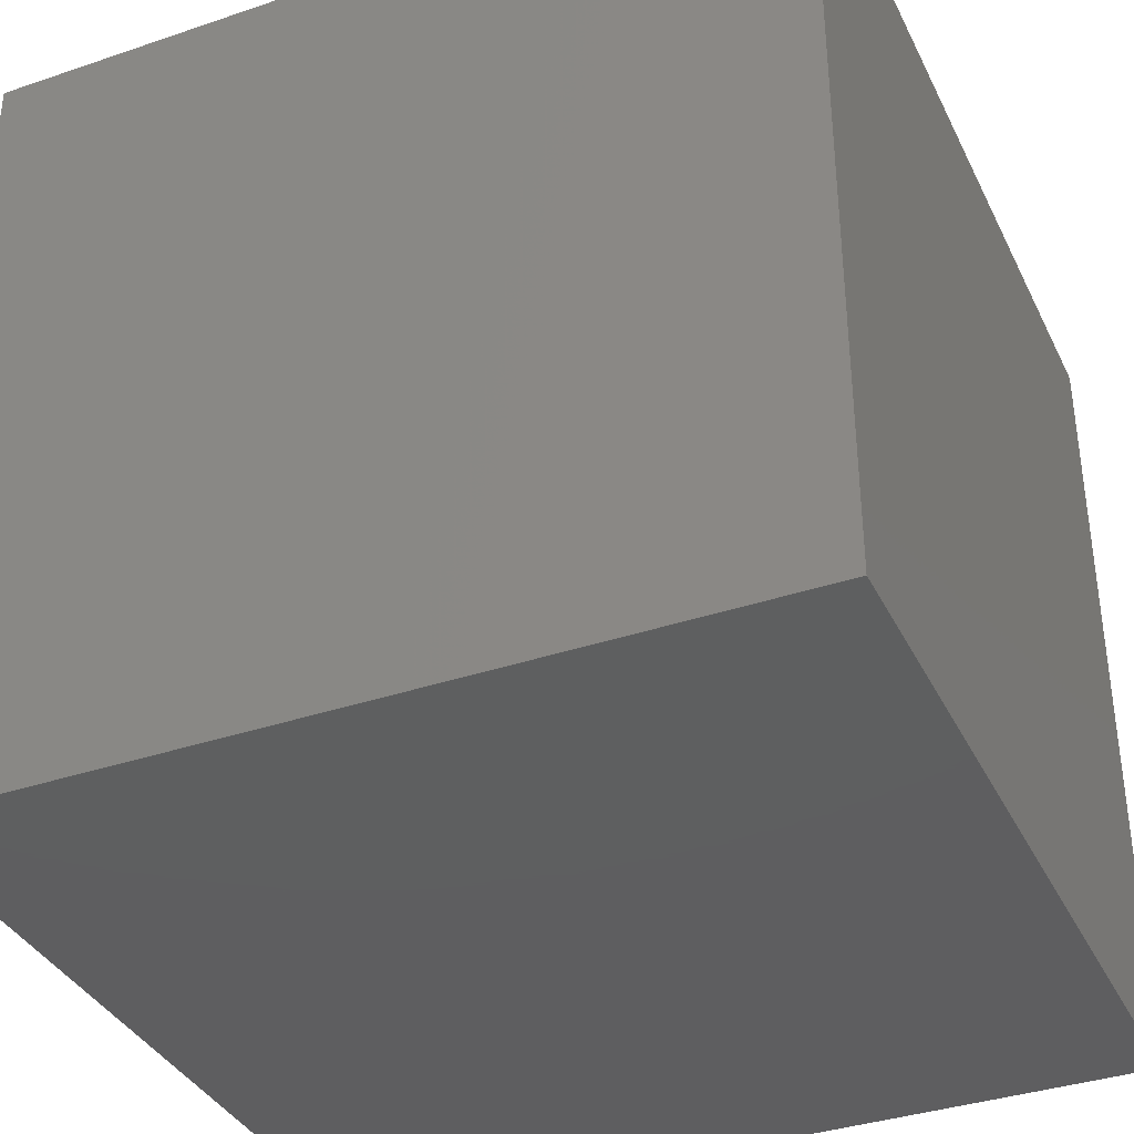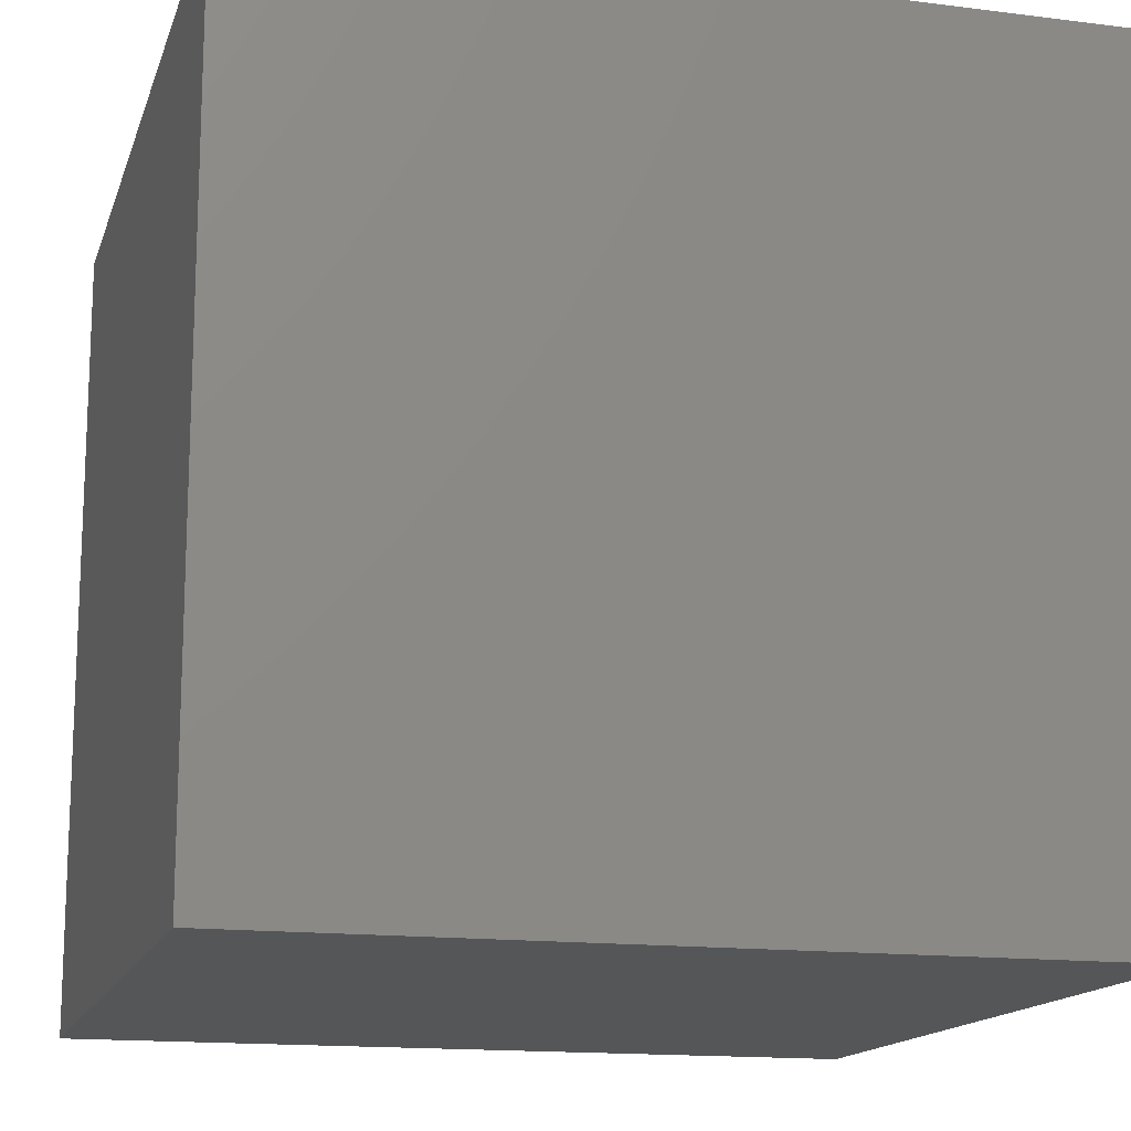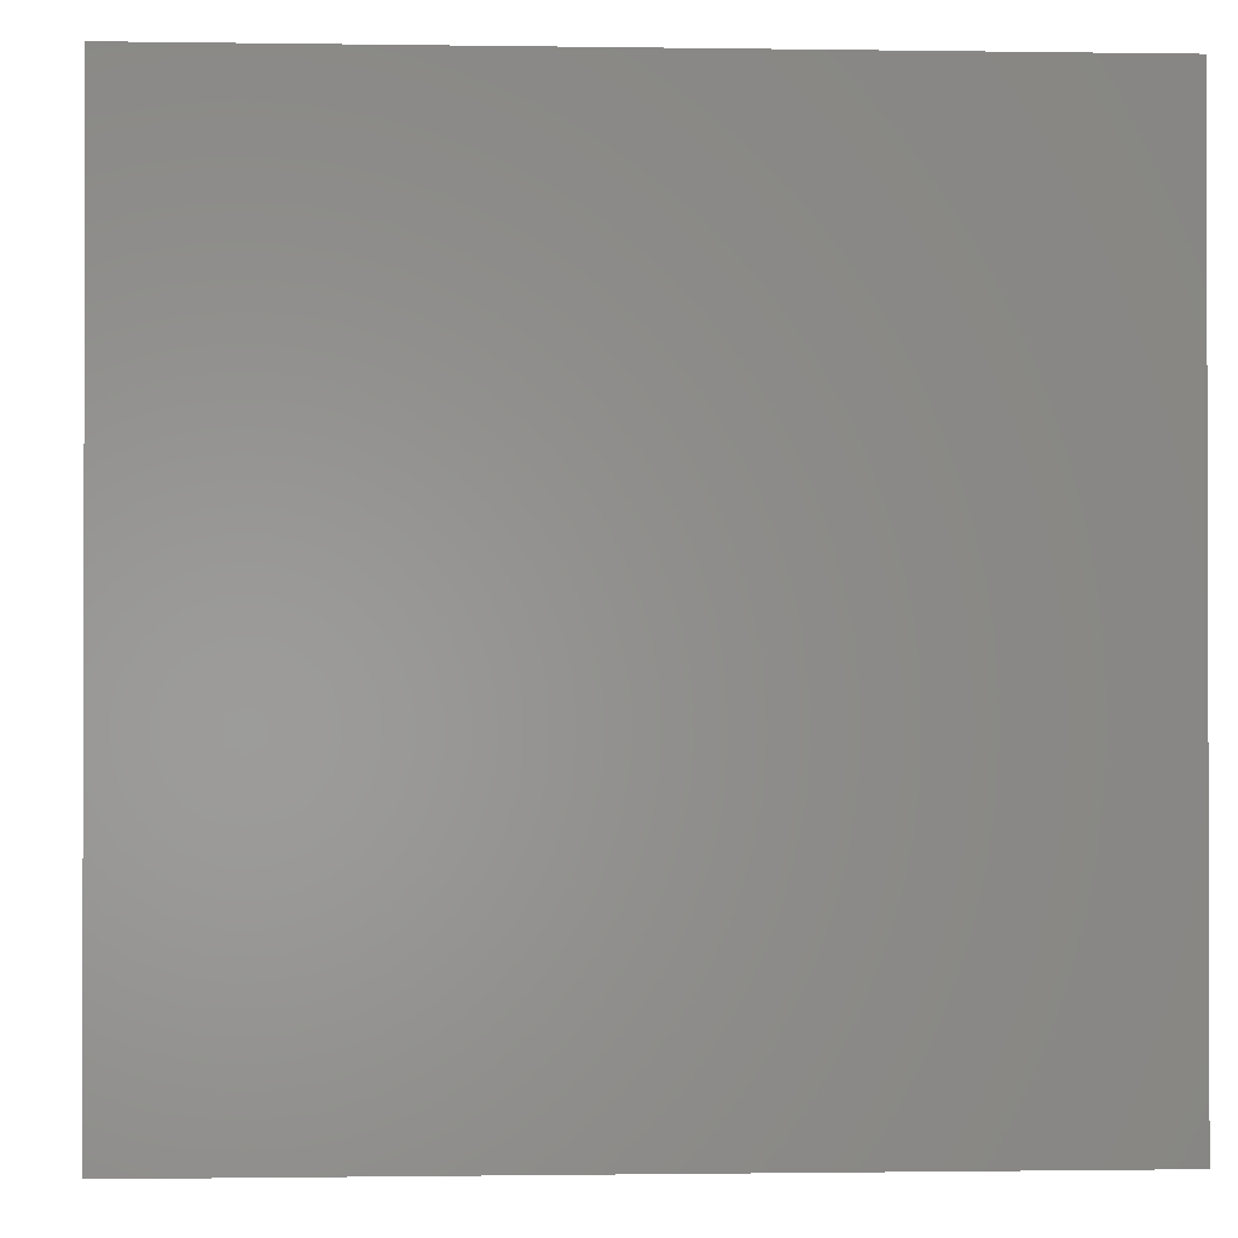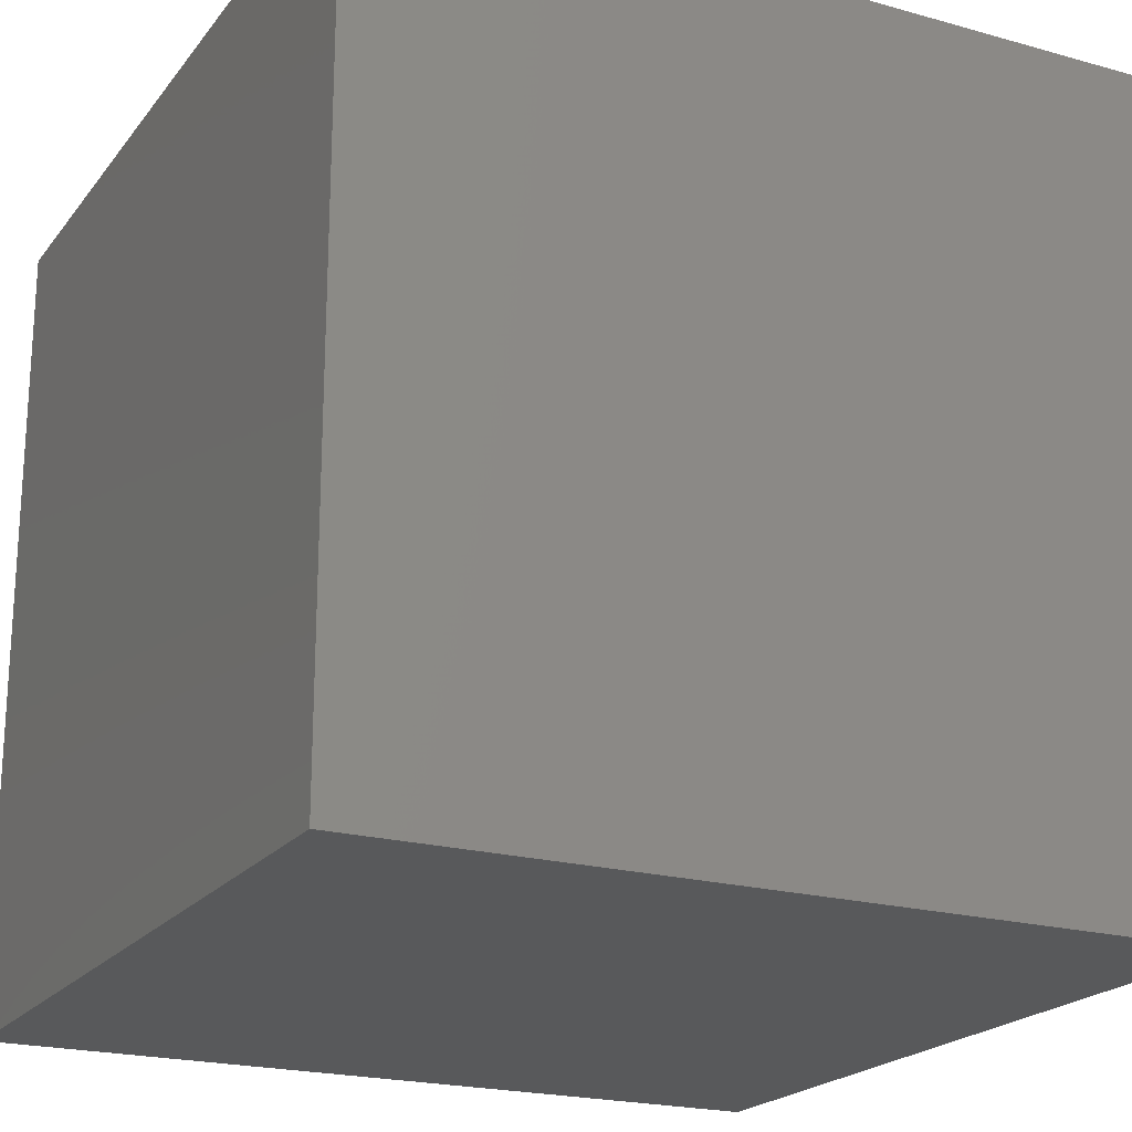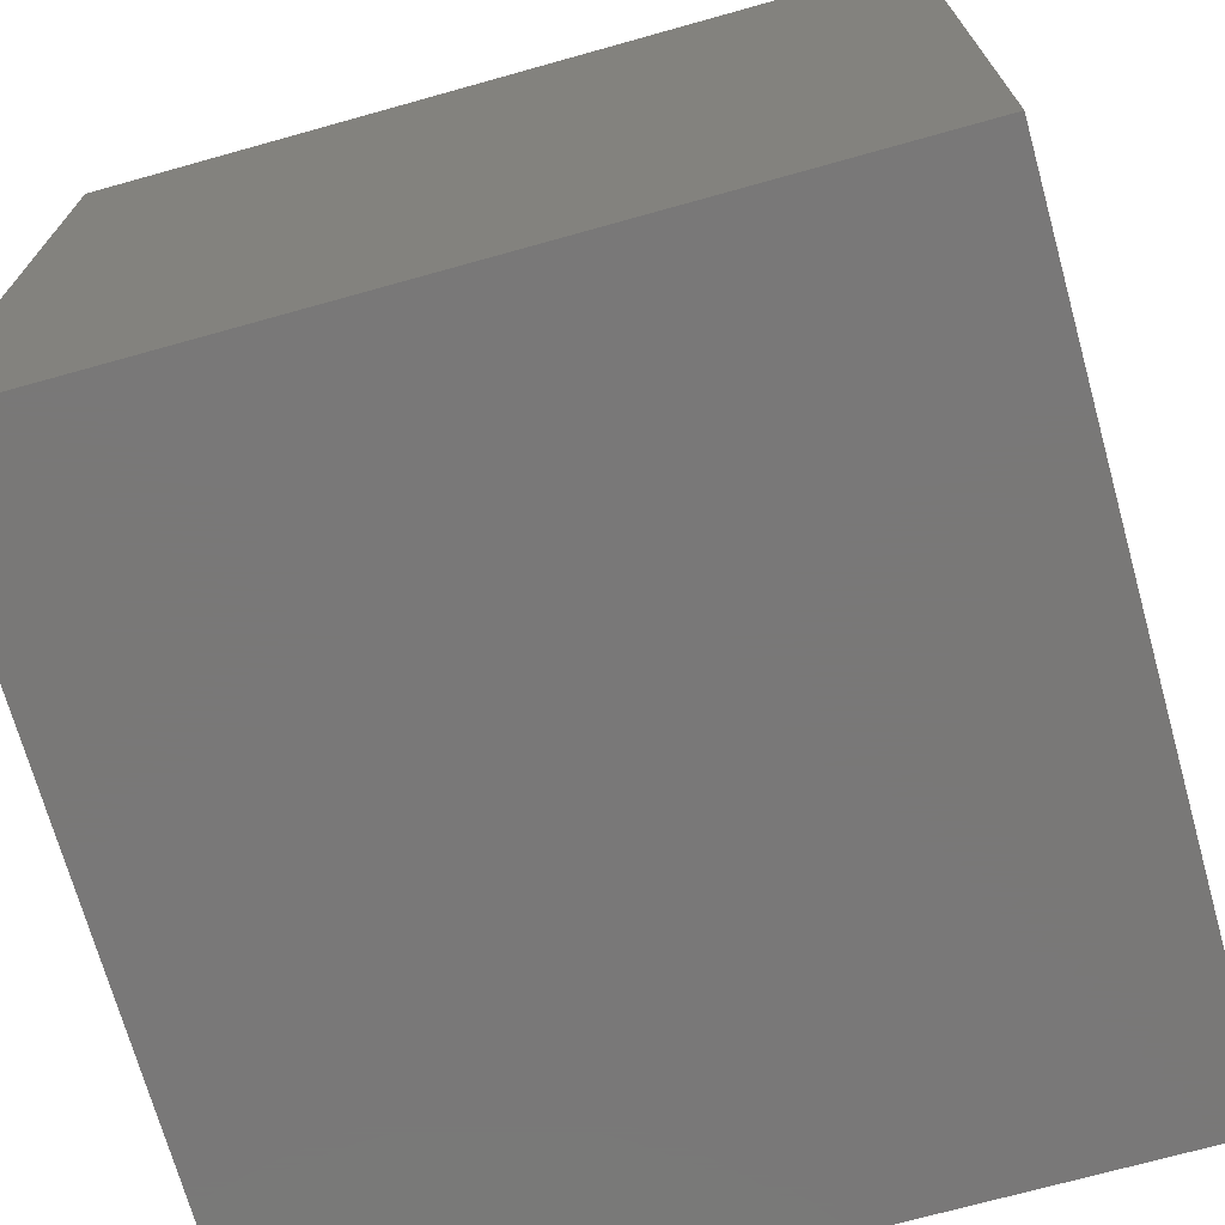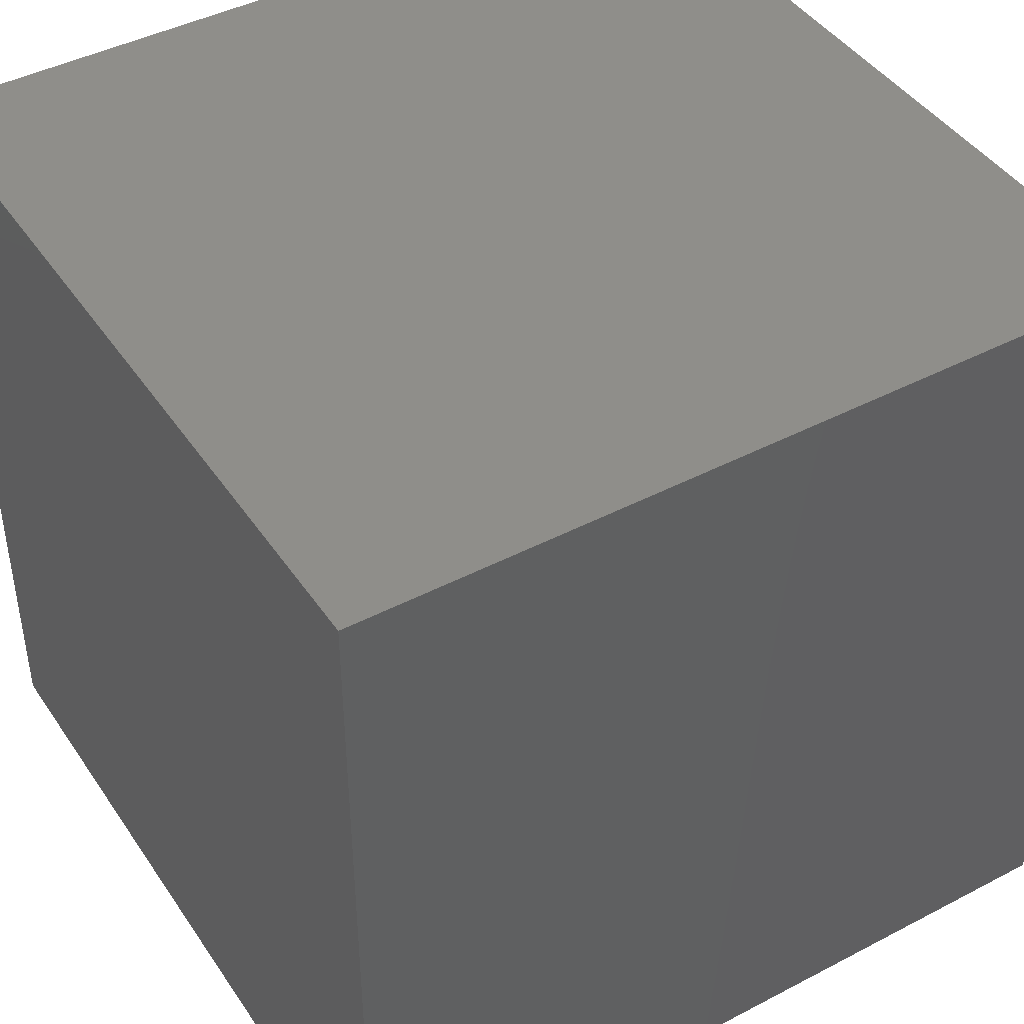
<metadata>
{"format":"stl","ext":"stl","renderer":"f3d","projection":"perspective","resolution":1024,"background":"white","views":[{"elev":-36.7,"azim":113.7,"up":"+Y"},{"elev":-15.0,"azim":74.8,"up":"+Y"},{"elev":-1.0,"azim":-93.3,"up":"+Y"},{"elev":-20.9,"azim":63.3,"up":"+Y"},{"elev":-71.3,"azim":15.6,"up":"+Z"},{"elev":43.6,"azim":-121.6,"up":"+Z"}]}
</metadata>
<code>
# stl→obj: 8 verts, 12 faces
v -9 2 -3
v -10 2 -3
v -9 1 -3
v -10 1 -3
v -9 1 -4
v -10 1 -4
v -9 2 -4
v -10 2 -4
f 1 2 3
f 3 2 4
f 5 6 7
f 7 6 8
f 4 6 3
f 3 6 5
f 2 8 4
f 4 8 6
f 1 7 2
f 2 7 8
f 3 5 1
f 1 5 7

</code>
